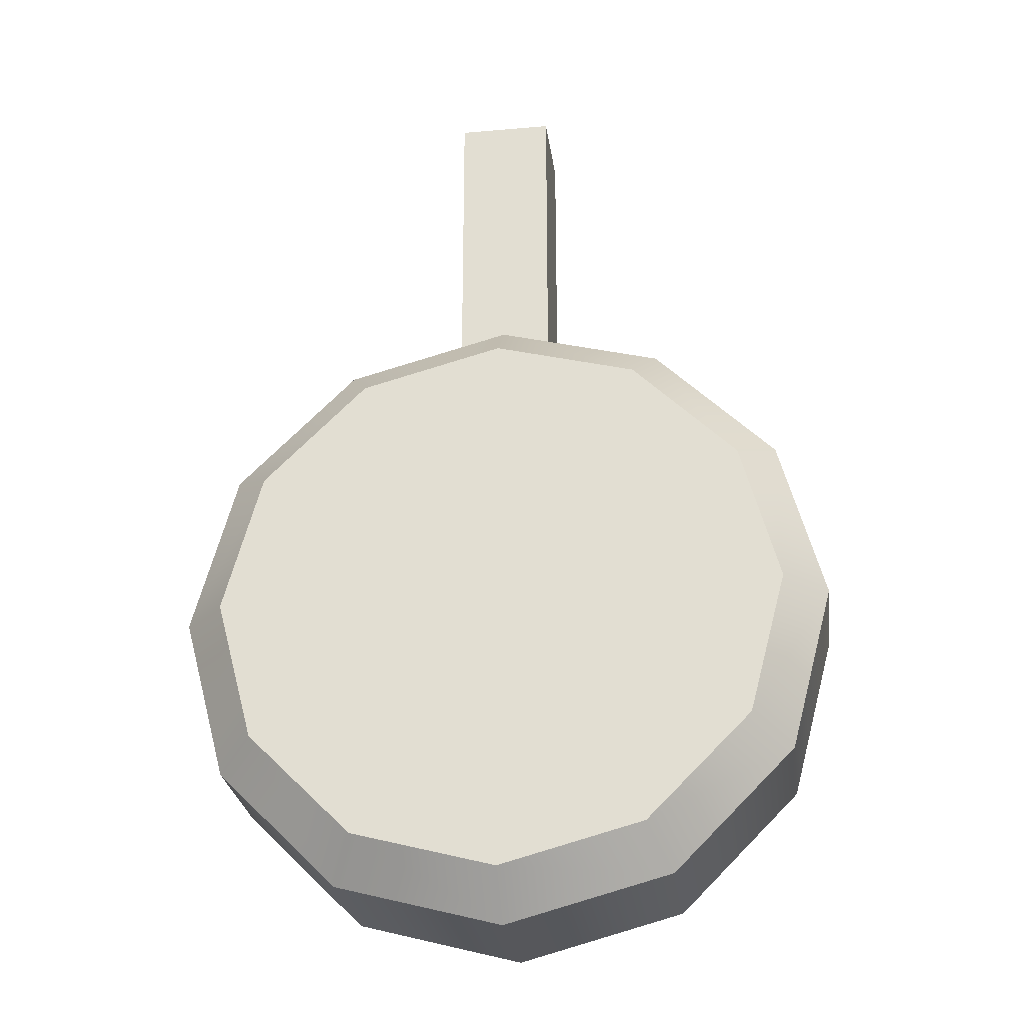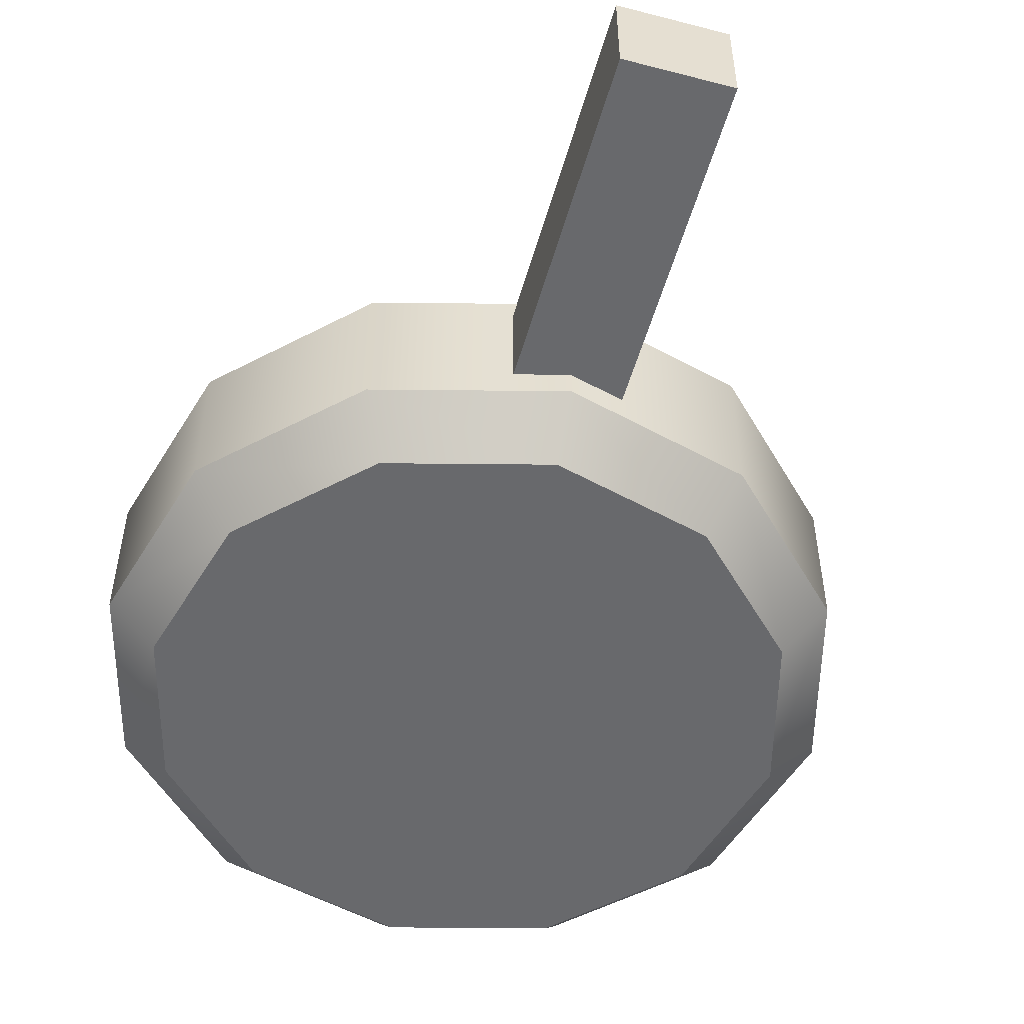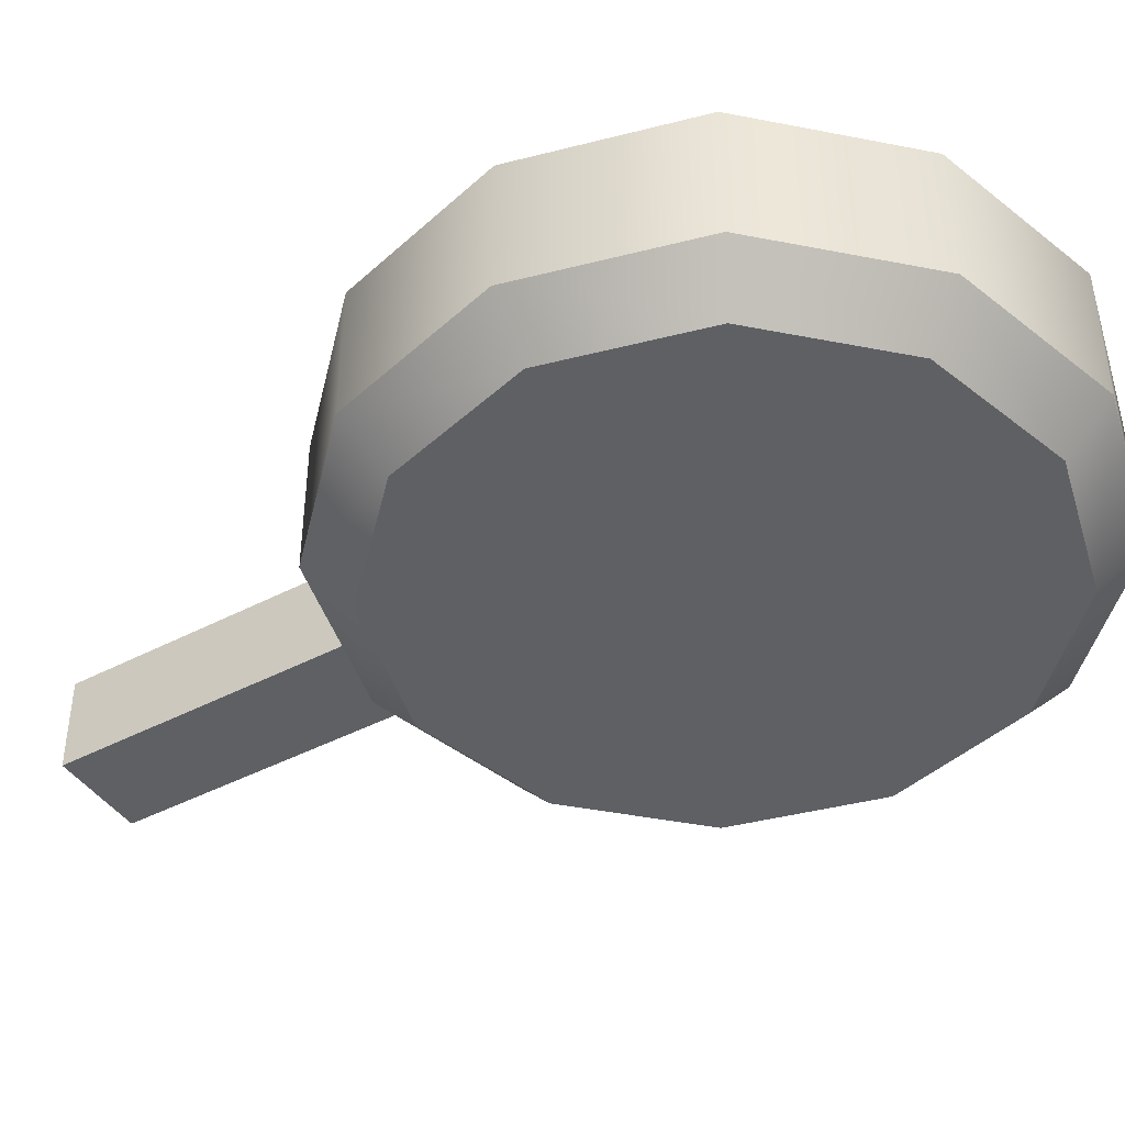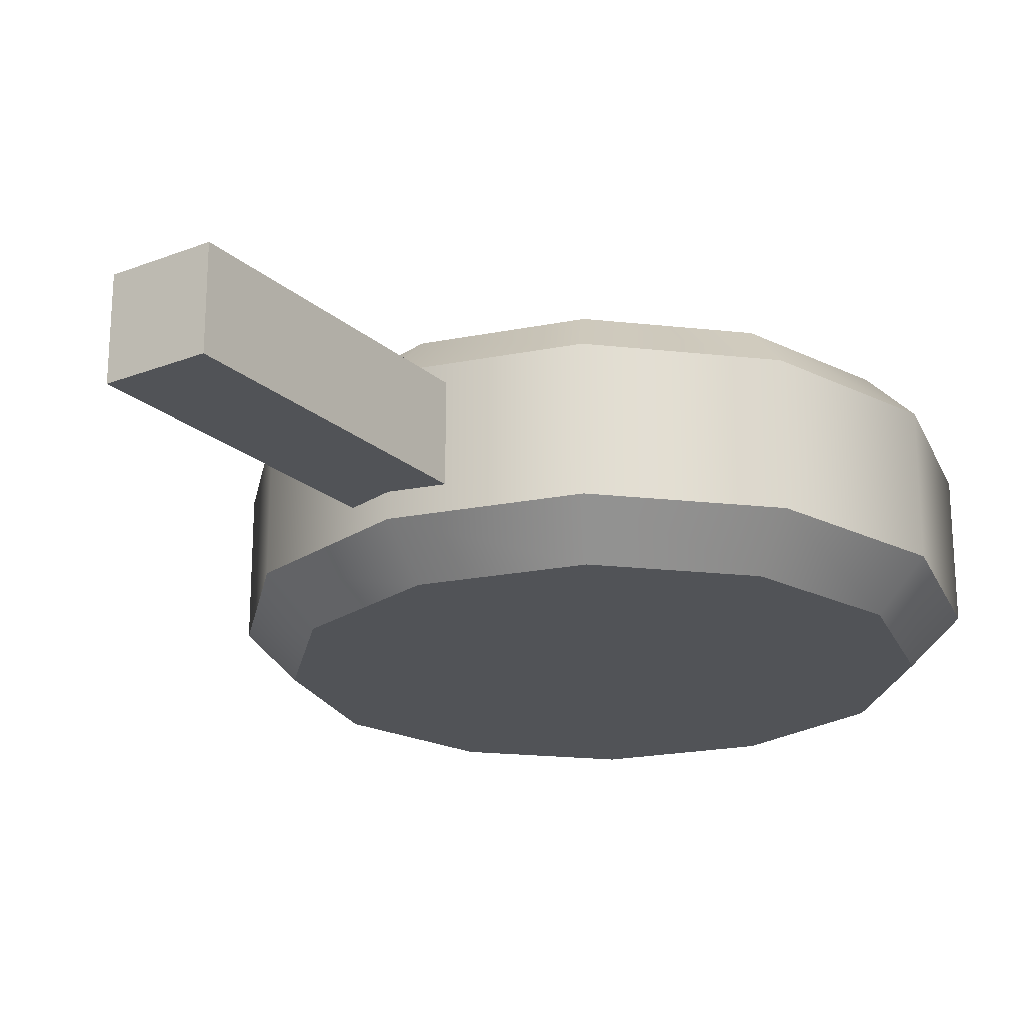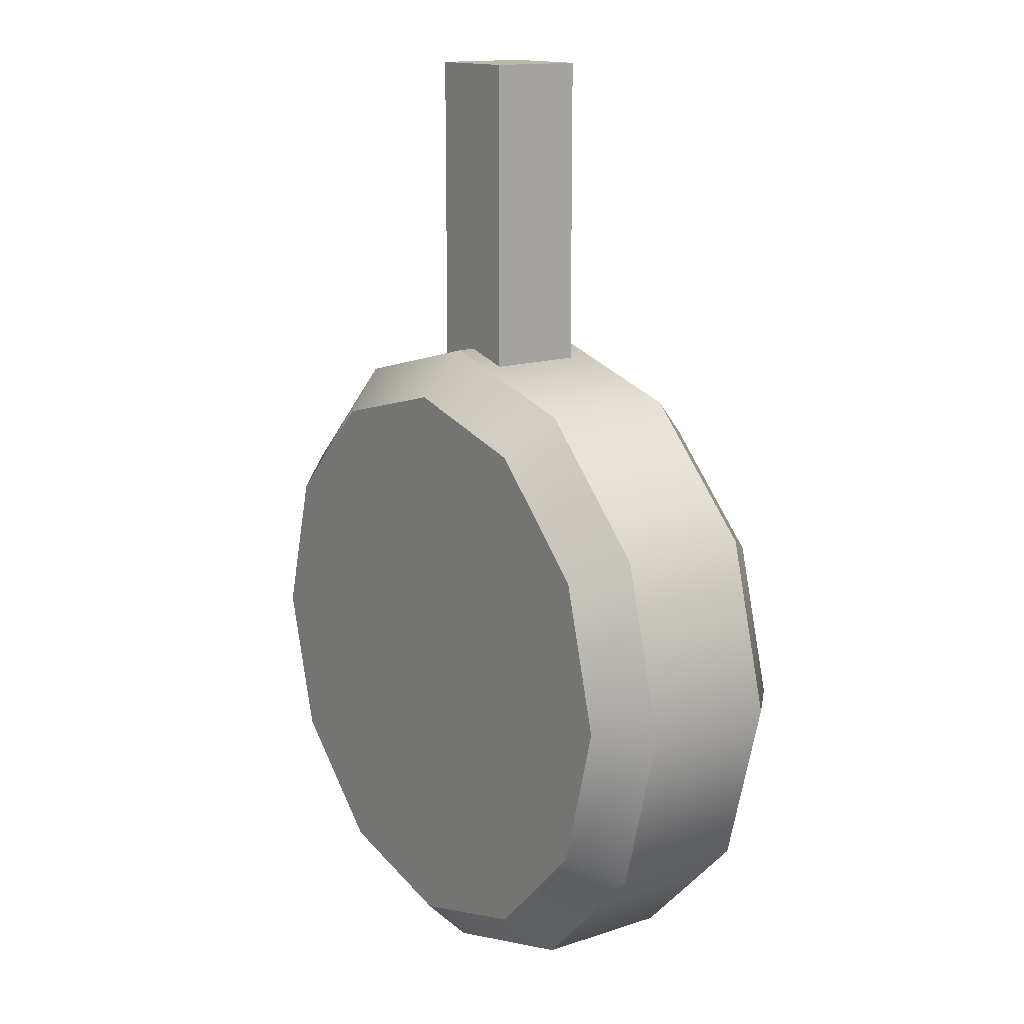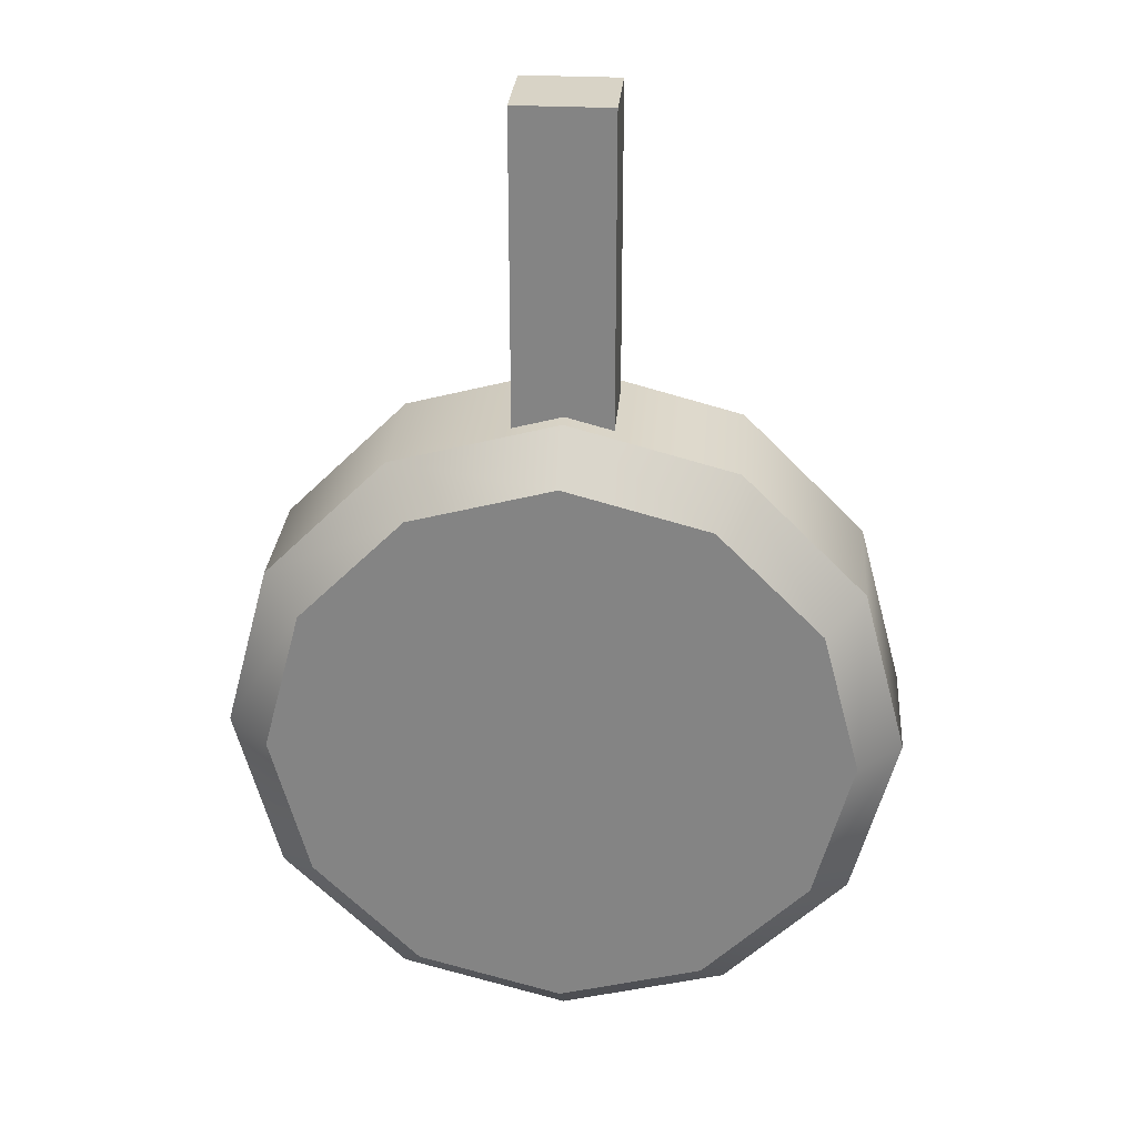
<metadata>
{"format":"obj","ext":"obj","renderer":"f3d","projection":"perspective","resolution":1024,"background":"white","views":[{"elev":-27.3,"azim":-172.3,"up":"+Z"},{"elev":-52.8,"azim":-15.6,"up":"+Y"},{"elev":-43.1,"azim":121.9,"up":"+Y"},{"elev":-21.8,"azim":34.2,"up":"+Y"},{"elev":14.3,"azim":-125.8,"up":"+Z"},{"elev":28.0,"azim":-175.4,"up":"+Z"}]}
</metadata>
<code>
v  -0.1634 9.098 -0.2058
v  11.22 9.098 -0.2058
v  9.696 9.098 -5.898
v  5.529 9.098 -10.07
v  -0.1634 9.098 -11.59
v  -5.856 9.098 -10.07
v  -10.02 9.098 -5.898
v  -11.55 9.098 -0.2058
v  -10.02 9.098 5.486
v  -5.856 9.098 9.653
v  -0.1634 9.098 11.18
v  5.529 9.098 9.653
v  9.696 9.098 5.487
v  13.01 7.314 -0.2058
v  11.24 7.314 -6.79
v  6.421 7.314 -11.61
v  -0.1634 7.314 -13.37
v  -6.748 7.314 -11.61
v  -11.57 7.314 -6.79
v  -13.33 7.314 -0.2058
v  -11.57 7.314 6.379
v  -6.748 7.314 11.2
v  -0.1634 7.314 12.96
v  6.421 7.314 11.2
v  11.24 7.314 6.379
v  13.01 1.96 -0.2058
v  11.24 1.96 -6.79
v  6.421 1.96 -11.61
v  -0.1634 1.96 -13.37
v  -6.748 1.96 -11.61
v  -11.57 1.96 -6.79
v  -13.33 1.96 -0.2058
v  -11.57 1.96 6.379
v  -6.748 1.96 11.2
v  -0.1634 1.96 12.96
v  6.421 1.96 11.2
v  11.24 1.96 6.379
v  11.22 0.1756 -0.2058
v  9.696 0.1756 -5.898
v  5.529 0.1756 -10.07
v  -0.1634 0.1756 -11.59
v  -5.856 0.1756 -10.07
v  -10.02 0.1756 -5.898
v  -11.55 0.1756 -0.2058
v  -10.02 0.1756 5.486
v  -5.856 0.1756 9.653
v  -0.1634 0.1756 11.18
v  5.529 0.1756 9.653
v  9.696 0.1756 5.487
v  -0.1634 0.1756 -0.2058
g ChamferCyl001
f 1 2 3
f 1 3 4
f 1 4 5
f 1 5 6
f 1 6 7
f 1 7 8
f 1 8 9
f 1 9 10
f 1 10 11
f 1 11 12
f 1 12 13
f 1 13 2
g 1
f 2 14 15 3
f 3 15 16 4
f 4 16 17 5
f 5 17 18 6
f 6 18 19 7
f 7 19 20 8
f 8 20 21 9
f 9 21 22 10
f 10 22 23 11
f 11 23 24 12
f 12 24 25 13
f 13 25 14 2
f 14 26 27 15
f 15 27 28 16
f 16 28 29 17
f 17 29 30 18
f 18 30 31 19
f 19 31 32 20
f 20 32 33 21
f 21 33 34 22
f 22 34 35 23
f 23 35 36 24
f 24 36 37 25
f 25 37 26 14
f 26 38 39 27
f 27 39 40 28
f 28 40 41 29
f 29 41 42 30
f 30 42 43 31
f 31 43 44 32
f 32 44 45 33
f 33 45 46 34
f 34 46 47 35
f 35 47 48 36
f 36 48 49 37
f 37 49 38 26
g 2
f 38 50 39
f 39 50 40
f 40 50 41
f 41 50 42
f 42 50 43
f 43 50 44
f 44 50 45
f 45 50 46
f 46 50 47
f 47 50 48
f 48 50 49
f 49 50 38
v  1.794 2.933 2.953
v  1.794 6.613 2.953
v  1.794 6.613 24.62
v  1.794 2.933 24.62
v  -2.022 2.933 2.953
v  -2.022 2.933 24.62
v  -2.022 6.613 24.62
v  -2.022 6.613 2.953
g Box001
f 51 52 53 54
f 55 56 57 58
f 51 54 56 55
f 54 53 57 56
f 53 52 58 57
f 52 51 55 58

</code>
